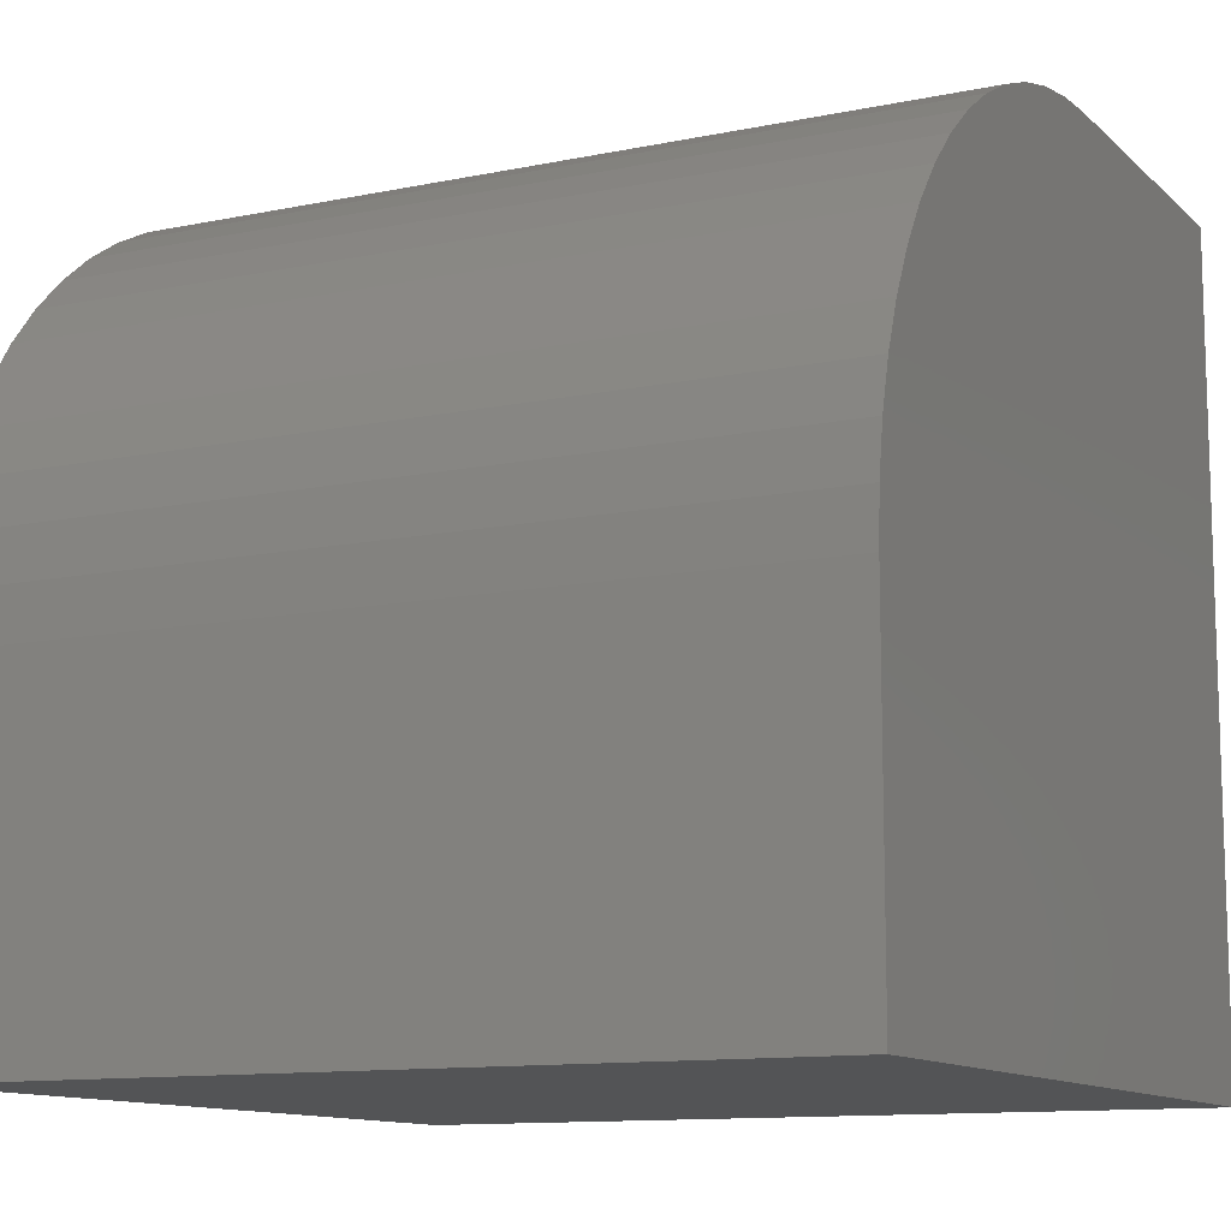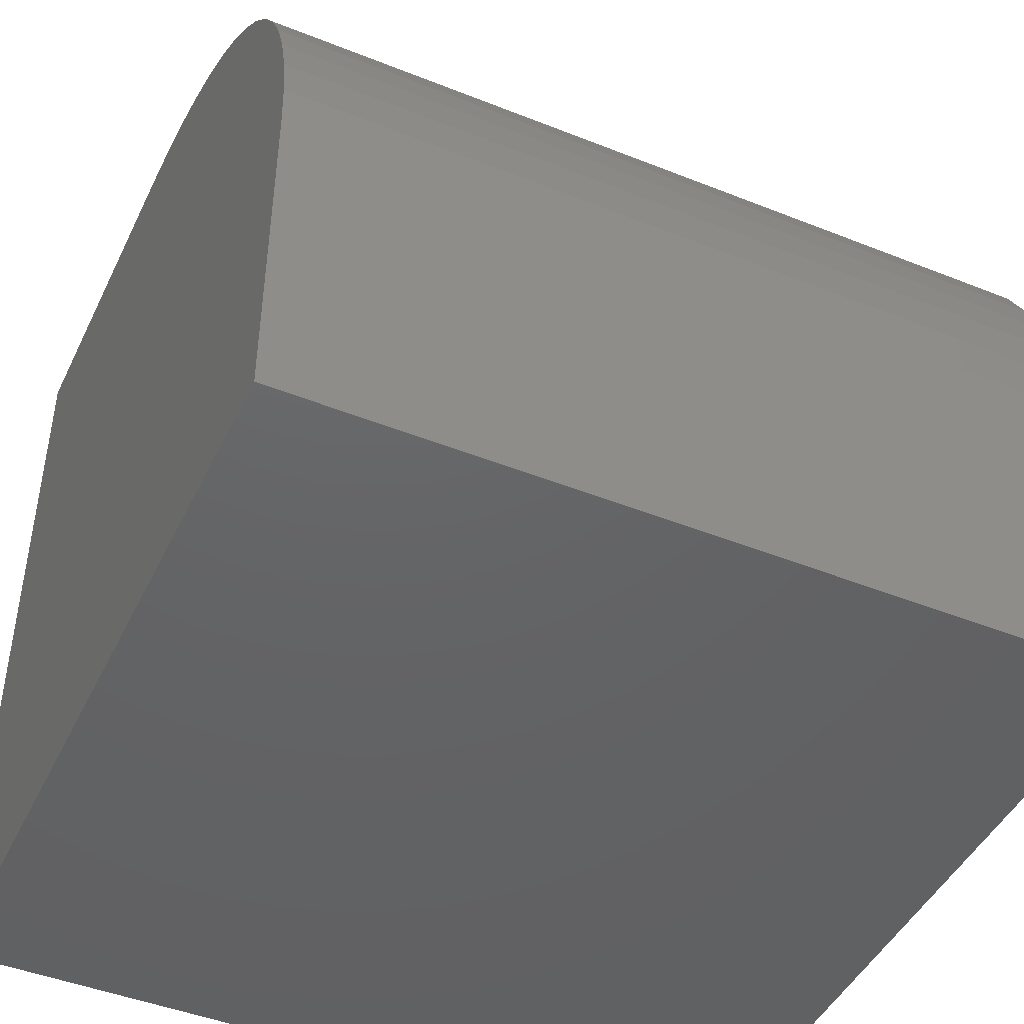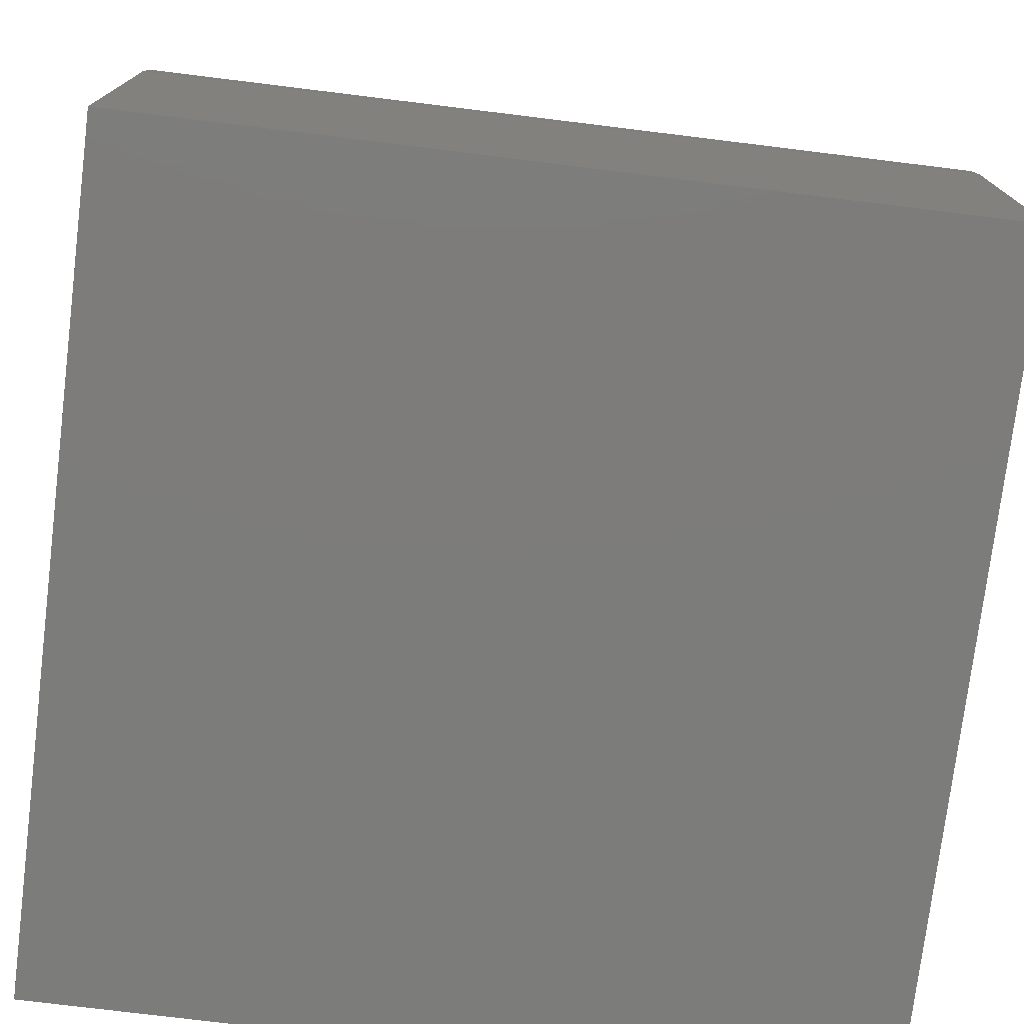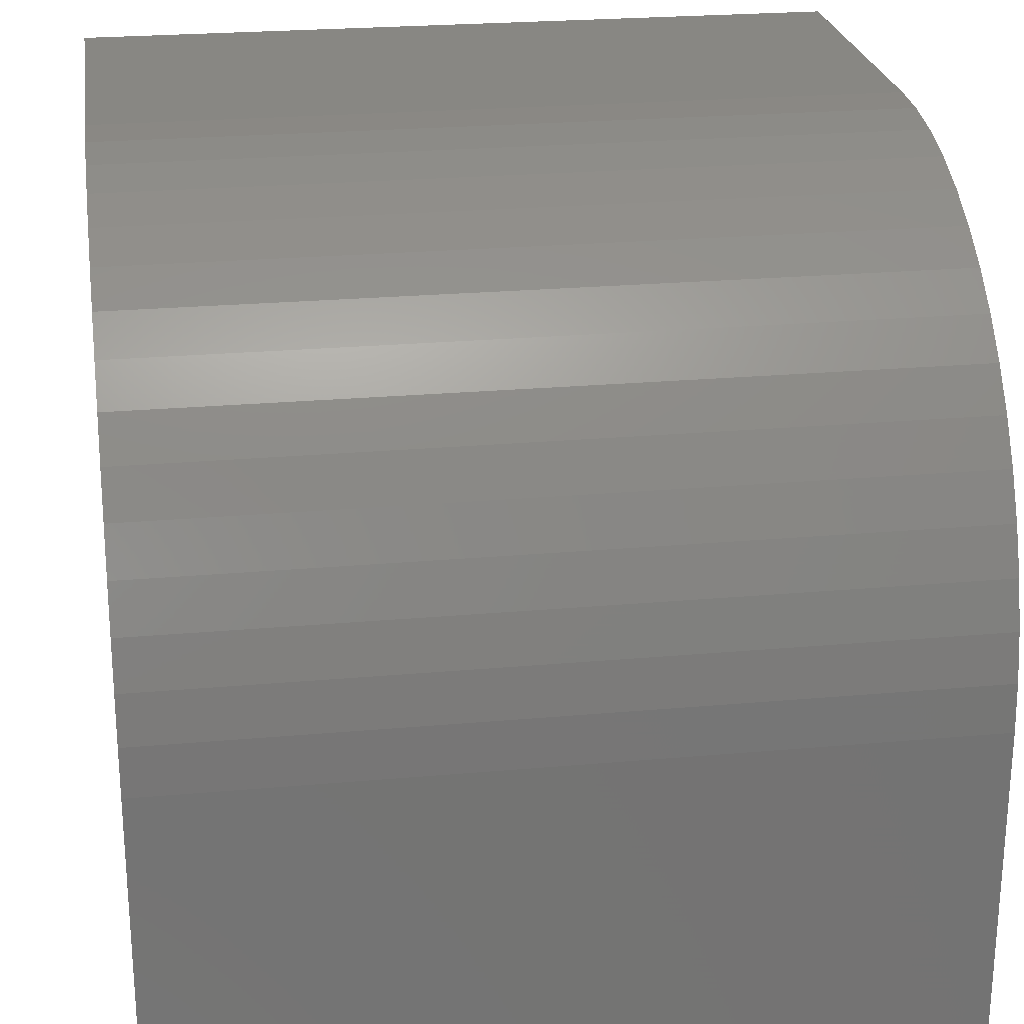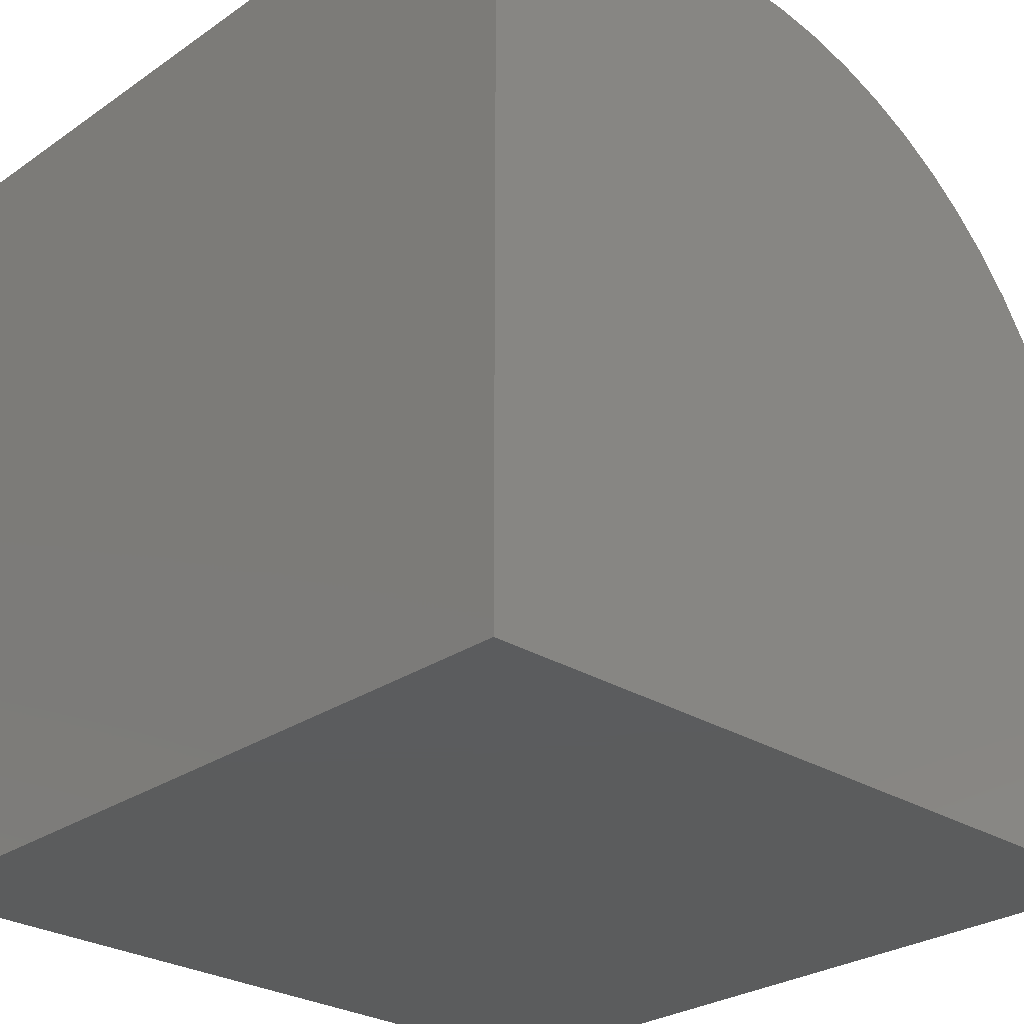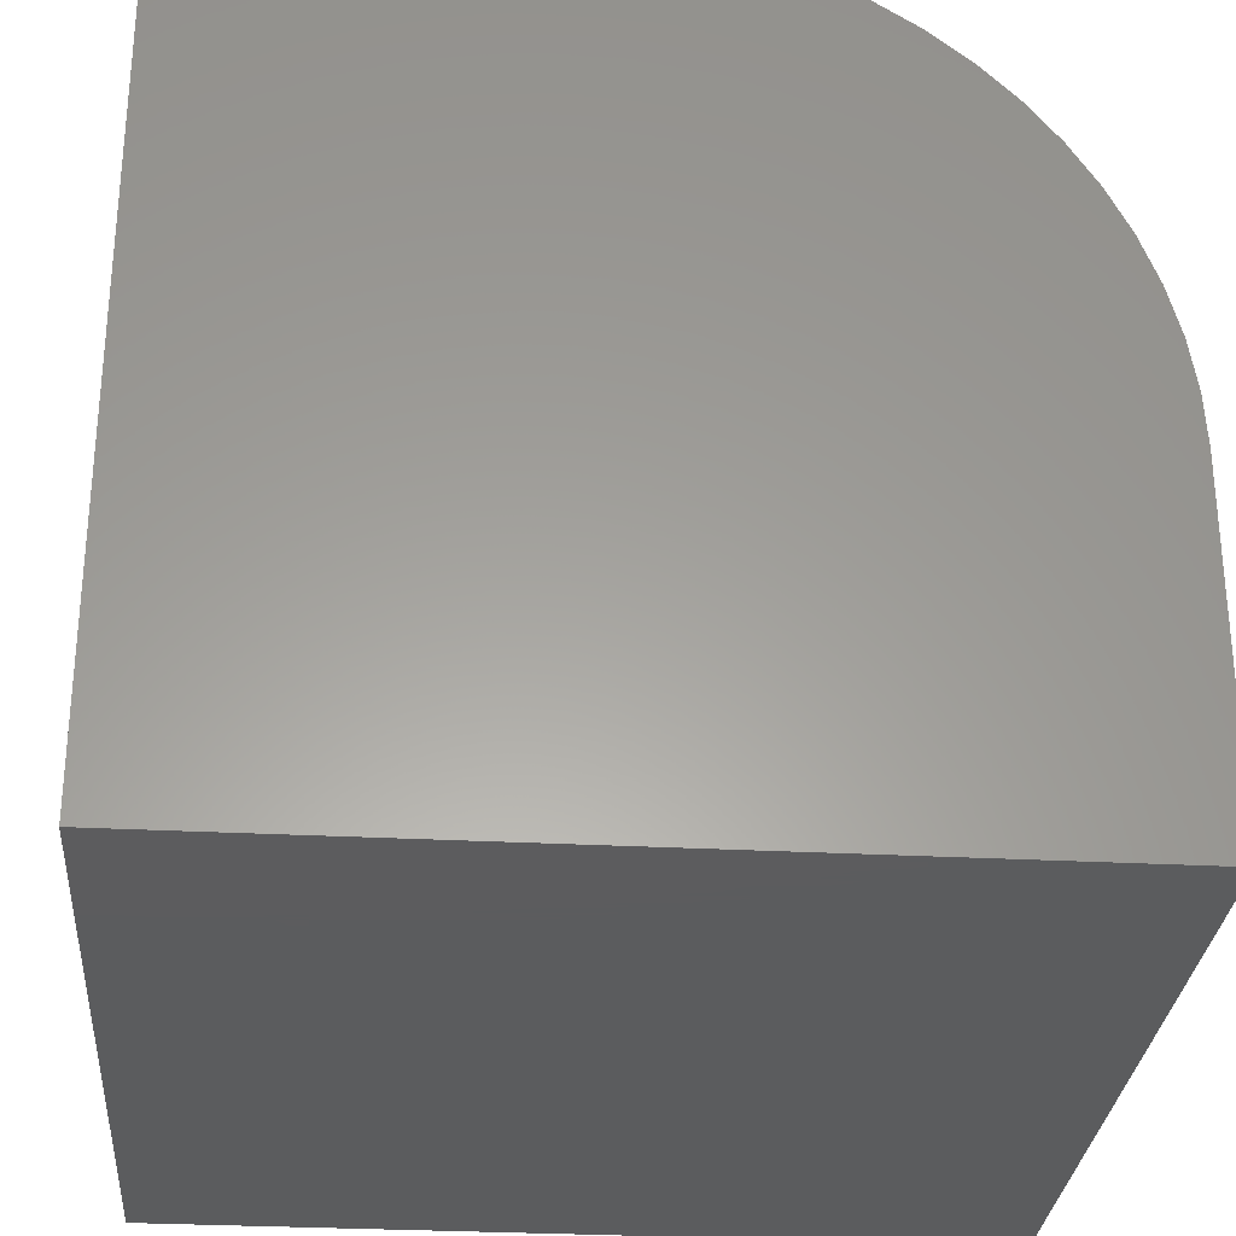
<metadata>
{"format":"stl","ext":"stl","renderer":"f3d","projection":"perspective","resolution":1024,"background":"white","views":[{"elev":-11.5,"azim":-63.2,"up":"+Z"},{"elev":-45.6,"azim":-114.7,"up":"+Z"},{"elev":-75.7,"azim":-97.0,"up":"+Z"},{"elev":24.4,"azim":-98.4,"up":"+Z"},{"elev":-27.5,"azim":136.4,"up":"+Z"},{"elev":-29.4,"azim":175.5,"up":"+Z"}]}
</metadata>
<code>
# stl→obj: 38 verts, 72 faces
v 0 10 4.176
v 0 10 0
v 0 0 4.176
v 0 0 0
v 5.824 0 10
v 10 0 10
v 5.824 10 10
v 10 10 10
v 10 10 0
v 10 0 0
v 2.401 10 8.888
v 2.912 10 9.22
v 0.0319 10 4.785
v 0.1273 10 5.387
v 0.285 10 5.976
v 0.5035 10 6.545
v 0.7802 10 7.088
v 1.112 10 7.599
v 3.455 10 9.497
v 4.024 10 9.715
v 4.613 10 9.873
v 5.215 10 9.968
v 1.496 10 8.073
v 1.927 10 8.504
v 5.215 0 9.968
v 4.613 0 9.873
v 4.024 0 9.715
v 3.455 0 9.497
v 2.912 0 9.22
v 2.401 0 8.888
v 0.285 0 5.976
v 0.1273 0 5.387
v 1.927 0 8.504
v 1.496 0 8.073
v 1.112 0 7.599
v 0.0319 0 4.785
v 0.7802 0 7.088
v 0.5035 0 6.545
f 1 2 3
f 3 2 4
f 5 6 7
f 7 6 8
f 9 8 10
f 10 8 6
f 2 9 4
f 4 9 10
f 9 2 1
f 11 12 9
f 1 13 9
f 9 13 14
f 9 14 15
f 15 16 9
f 9 16 17
f 9 17 18
f 12 19 9
f 9 19 20
f 9 20 21
f 21 22 9
f 9 22 7
f 9 7 8
f 18 23 9
f 9 23 24
f 9 24 11
f 10 6 5
f 5 25 10
f 10 25 26
f 10 26 27
f 27 28 10
f 10 28 29
f 10 29 30
f 31 32 10
f 30 33 10
f 10 33 34
f 10 34 35
f 32 36 10
f 10 36 3
f 10 3 4
f 35 37 10
f 10 37 38
f 10 38 31
f 1 3 36
f 1 36 13
f 13 36 32
f 13 32 14
f 14 32 31
f 14 31 15
f 15 31 38
f 15 38 16
f 16 38 37
f 16 37 17
f 17 37 35
f 17 35 18
f 18 35 34
f 18 34 23
f 23 34 33
f 23 33 24
f 24 33 30
f 24 30 11
f 11 30 29
f 11 29 12
f 12 29 28
f 12 28 19
f 19 28 27
f 19 27 20
f 20 27 26
f 20 26 21
f 21 26 25
f 21 25 22
f 22 25 5
f 22 5 7

</code>
